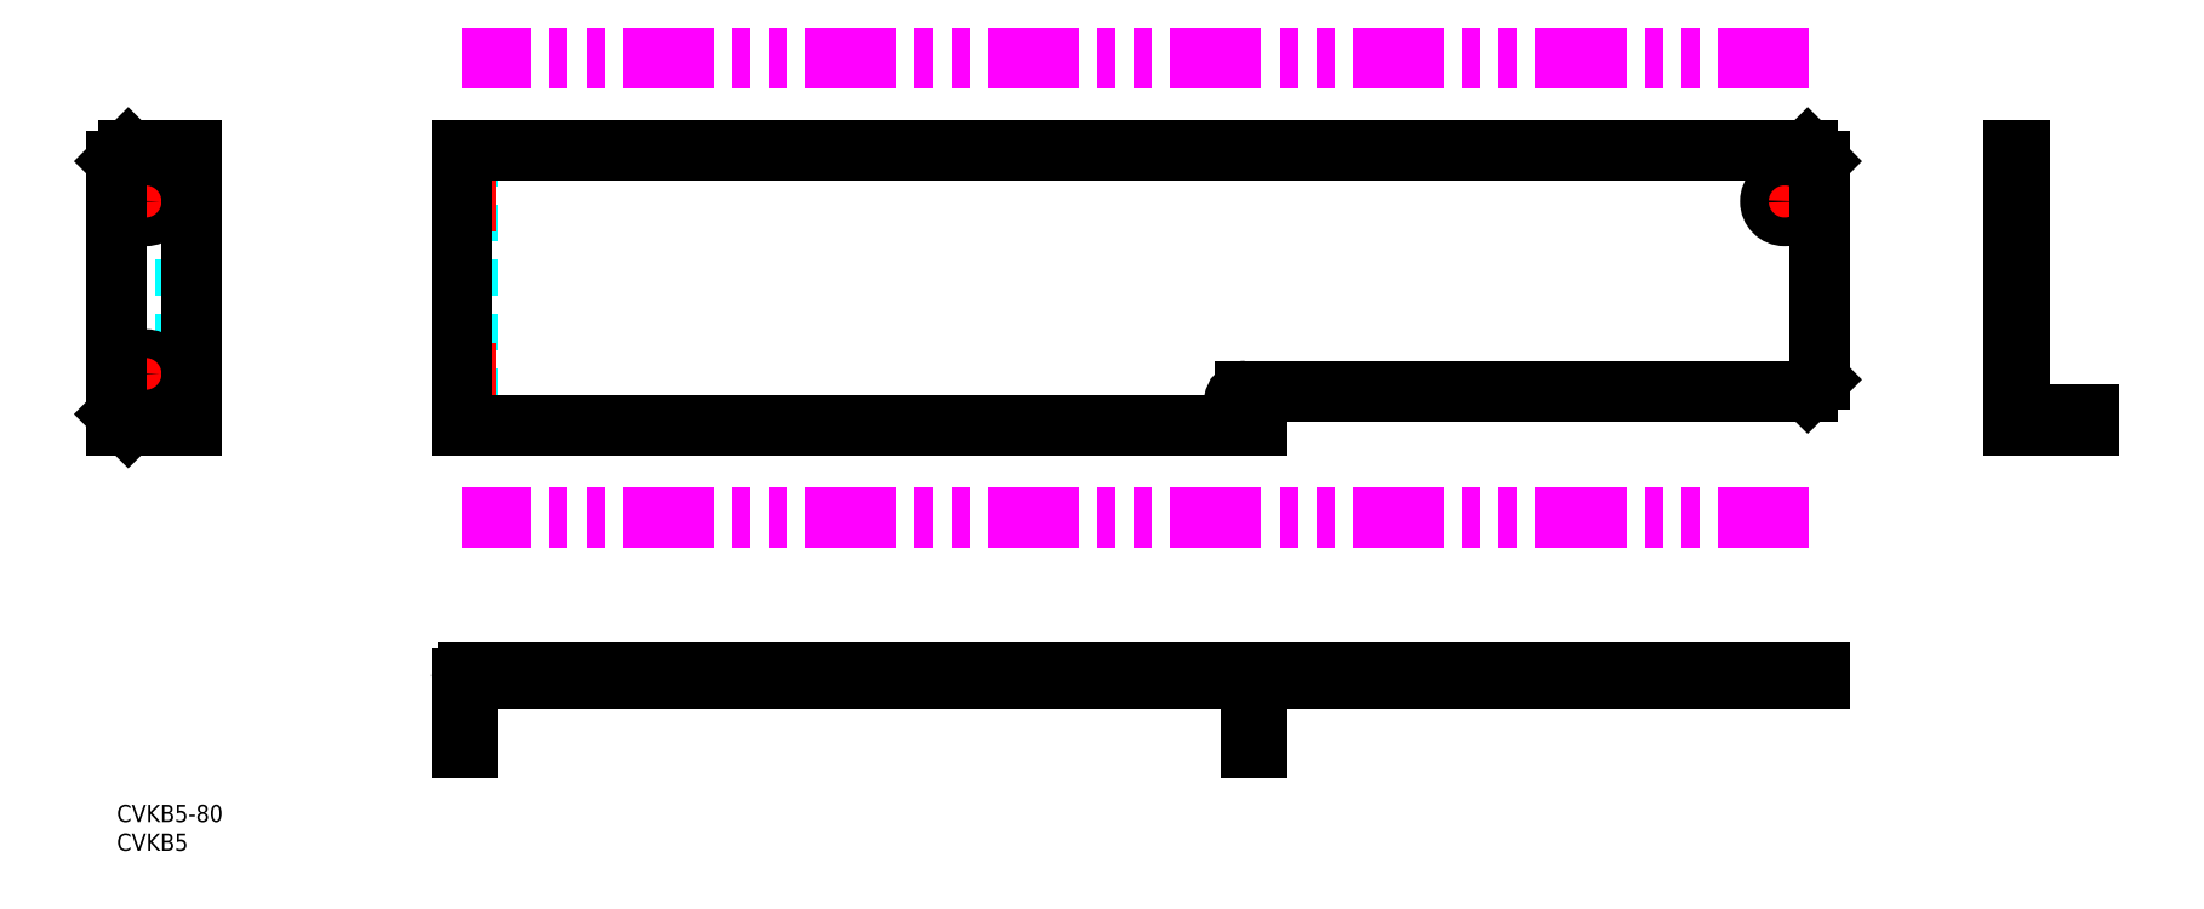
<metadata>
{"format":"dxf","ext":"dxf","renderer":"ezdxf+matplotlib","layout":"modelspace","background":"white","min_lineweight":24,"dpi":150}
</metadata>
<code>
0
SECTION
2
ENTITIES
0
TEXT
8
MSM_PART_NUMBER
10
0
20
-8
30
0
40
3
1
CVKB5
0
TEXT
8
MSM_PART_NUMBER
10
0
20
-3
30
0
40
3
1
CVKB5-80
0
LINE
8
MSM_IMAGINARY
10
294.4
20
130
30
0
11
60
21
130
31
0
0
LINE
8
MSM_DASHED
10
13
20
74
30
0
11
12
21
74
31
0
0
LINE
8
MSM_DASHED
10
13
20
112
30
0
11
12
21
112
31
0
0
LINE
8
MSM_DASHED
10
13
20
107.5
30
0
11
12
21
107.5
31
0
0
LINE
8
MSM_DASHED
10
12
20
102.5
30
0
11
13
21
102.5
31
0
0
LINE
8
MSM_DASHED
10
13
20
68
30
0
11
0
21
68
31
0
0
LINE
8
MSM_DASHED
10
13
20
72
30
0
11
12
21
72
31
0
0
LINE
8
MSM_DASHED
10
12
20
114
30
0
11
12
21
66
31
0
0
LINE
8
MSM_CENTER
10
5
20
108.5
30
0
11
5
21
101.5
31
0
0
LINE
8
MSM_CENTER
10
1.5
20
105
30
0
11
8.5
21
105
31
0
0
LINE
8
MSM_CENTER
10
5
20
78.5
30
0
11
5
21
71.5
31
0
0
LINE
8
MSM_CENTER
10
1.5
20
75
30
0
11
8.5
21
75
31
0
0
LINE
8
MSM_CENTER
10
14
20
105
30
0
11
11
21
105
31
0
0
LINE
8
MSM_CONTINUOUS
10
1.137e-13
20
112
30
0
11
0
21
66
31
0
0
LINE
8
MSM_CONTINUOUS
10
13
20
66
30
0
11
0
21
66
31
0
0
LINE
8
MSM_CONTINUOUS
10
13
20
114
30
0
11
2
21
114
31
0
0
LINE
8
MSM_CONTINUOUS
10
13
20
114
30
0
11
13
21
66
31
0
0
LINE
8
MSM_CONTINUOUS
10
0
20
68
30
0
11
2
21
66
31
0
0
CIRCLE
8
MSM_CONTINUOUS
10
5
20
105
30
0
40
2.5
0
CIRCLE
8
MSM_CONTINUOUS
10
5
20
75
30
0
40
2.5
0
LINE
8
MSM_CONTINUOUS
10
2
20
114
30
0
11
1.137e-13
21
112
31
0
0
LINE
8
MSM_DASHED
10
331
20
68
30
0
11
331
21
66
31
0
0
LINE
8
MSM_DASHED
10
330
20
102.5
30
0
11
331
21
102.5
31
0
0
LINE
8
MSM_DASHED
10
331
20
107.5
30
0
11
330
21
107.5
31
0
0
LINE
8
MSM_CENTER
10
325
20
105
30
0
11
336
21
105
31
0
0
LINE
8
MSM_CONTINUOUS
10
331
20
114
30
0
11
330
21
114
31
0
0
LINE
8
MSM_CONTINUOUS
10
343
20
68
30
0
11
343
21
66
31
0
0
LINE
8
MSM_CONTINUOUS
10
331
20
114
30
0
11
331
21
68
31
0
0
LINE
8
MSM_CONTINUOUS
10
330
20
68
30
0
11
343
21
68
31
0
0
LINE
8
MSM_CONTINUOUS
10
343
20
66
30
0
11
330
21
66
31
0
0
LINE
8
MSM_CONTINUOUS
10
330
20
66
30
0
11
330
21
114
31
0
0
LINE
8
MSM_CONTINUOUS
10
330
20
72
30
0
11
331
21
72
31
0
0
LINE
8
MSM_CONTINUOUS
10
330
20
74
30
0
11
331
21
74
31
0
0
LINE
8
MSM_CONTINUOUS
10
330
20
112
30
0
11
331
21
112
31
0
0
LINE
8
MSM_DASHED
10
287.7
20
23
30
0
11
287.7
21
22
31
0
0
LINE
8
MSM_DASHED
10
292.7
20
22
30
0
11
292.7
21
23
31
0
0
LINE
8
MSM_DASHED
10
60
20
12.5
30
0
11
61
21
12.5
31
0
0
LINE
8
MSM_DASHED
10
61
20
17.5
30
0
11
60
21
17.5
31
0
0
LINE
8
MSM_DASHED
10
198.4
20
22
30
0
11
197.4
21
22
31
0
0
LINE
8
MSM_DASHED
10
194.4
20
23
30
0
11
194.4
21
22
31
0
0
LINE
8
MSM_CENTER
10
55
20
15
30
0
11
66
21
15
31
0
0
LINE
8
MSM_CENTER
10
290.2
20
28
30
0
11
290.2
21
17
31
0
0
LINE
8
MSM_CONTINUOUS
10
296.2
20
22
30
0
11
198.4
21
22
31
0
0
LINE
8
MSM_CONTINUOUS
10
61
20
23
30
0
11
296.2
21
23
31
0
0
LINE
8
MSM_CONTINUOUS
10
294.2
20
23
30
0
11
294.2
21
22
31
0
0
LINE
8
MSM_CONTINUOUS
10
296.2
20
23
30
0
11
296.2
21
22
31
0
0
LINE
8
MSM_CONTINUOUS
10
61
20
22
30
0
11
61
21
10
31
0
0
LINE
8
MSM_CONTINUOUS
10
60
20
10
30
0
11
60
21
22
31
0
0
LINE
8
MSM_CONTINUOUS
10
61
20
10
30
0
11
60
21
10
31
0
0
LINE
8
MSM_CONTINUOUS
10
61
20
22
30
0
11
197.4
21
22
31
0
0
LINE
8
MSM_CONTINUOUS
10
198.4
20
10
30
0
11
198.4
21
22
31
0
0
LINE
8
MSM_CONTINUOUS
10
61
20
12
30
0
11
60
21
12
31
0
0
LINE
8
MSM_CONTINUOUS
10
197.4
20
22
30
0
11
197.4
21
10
31
0
0
LINE
8
MSM_CONTINUOUS
10
197.4
20
10
30
0
11
198.4
21
10
31
0
0
LINE
8
MSM_DASHED
10
61
20
68
30
0
11
60
21
68
31
0
0
LINE
8
MSM_DASHED
10
61
20
112
30
0
11
60
21
112
31
0
0
LINE
8
MSM_DASHED
10
60
20
72.5
30
0
11
61
21
72.5
31
0
0
LINE
8
MSM_DASHED
10
61
20
77.5
30
0
11
60
21
77.5
31
0
0
LINE
8
MSM_DASHED
10
60
20
102.5
30
0
11
61
21
102.5
31
0
0
LINE
8
MSM_DASHED
10
61
20
107.5
30
0
11
60
21
107.5
31
0
0
LINE
8
MSM_DASHED
10
61
20
114
30
0
11
61
21
66
31
0
0
LINE
8
MSM_DASHED
10
197.4
20
68
30
0
11
197.4
21
66
31
0
0
LINE
8
MSM_CENTER
10
286.7
20
105
30
0
11
293.7
21
105
31
0
0
LINE
8
MSM_CENTER
10
290.2
20
101.5
30
0
11
290.2
21
108.5
31
0
0
LINE
8
MSM_CENTER
10
55
20
75
30
0
11
66
21
75
31
0
0
LINE
8
MSM_CENTER
10
55
20
105
30
0
11
66
21
105
31
0
0
LINE
8
MSM_CONTINUOUS
10
198.4
20
66
30
0
11
60
21
66
31
0
0
LINE
8
MSM_CONTINUOUS
10
294.2
20
114
30
0
11
60
21
114
31
0
0
LINE
8
MSM_CONTINUOUS
10
60
20
114
30
0
11
60
21
66
31
0
0
CIRCLE
8
MSM_CONTINUOUS
10
290.2
20
105
30
0
40
2.5
0
LINE
8
MSM_CONTINUOUS
10
196.4
20
72
30
0
11
294.2
21
72
31
0
0
LINE
8
MSM_CONTINUOUS
10
294.2
20
72
30
0
11
296.2
21
74
31
0
0
LINE
8
MSM_CONTINUOUS
10
296.2
20
112
30
0
11
296.2
21
74
31
0
0
LINE
8
MSM_CONTINUOUS
10
296.2
20
112
30
0
11
294.2
21
114
31
0
0
LINE
8
MSM_CONTINUOUS
10
198.4
20
68
30
0
11
198.4
21
66
31
0
0
LINE
8
MSM_CONTINUOUS
10
198.4
20
68
30
0
11
196.4
21
68
31
0
0
ARC
8
MSM_CONTINUOUS
10
196.4
20
70
30
0
40
2
50
90
51
270
0
ARC
8
MSM_CONTINUOUS
10
197.4
20
22
30
0
40
1
50
0
51
90
0
LINE
8
MSM_IMAGINARY
10
294.4
20
50
30
0
11
60
21
50
31
0
0
ARC
8
MSM_CONTINUOUS
10
61
20
22
30
0
40
1
50
90
51
180
0
VIEWPORT
8
0
10
0
20
0
30
0
40
632
41
311.9
68
     1
69
     1
0
VIEWPORT
8
0
10
202.5
20
128.5
30
0
40
324
41
205.6
68
     2
69
     2
0
ENDSEC
0
EOF

</code>
